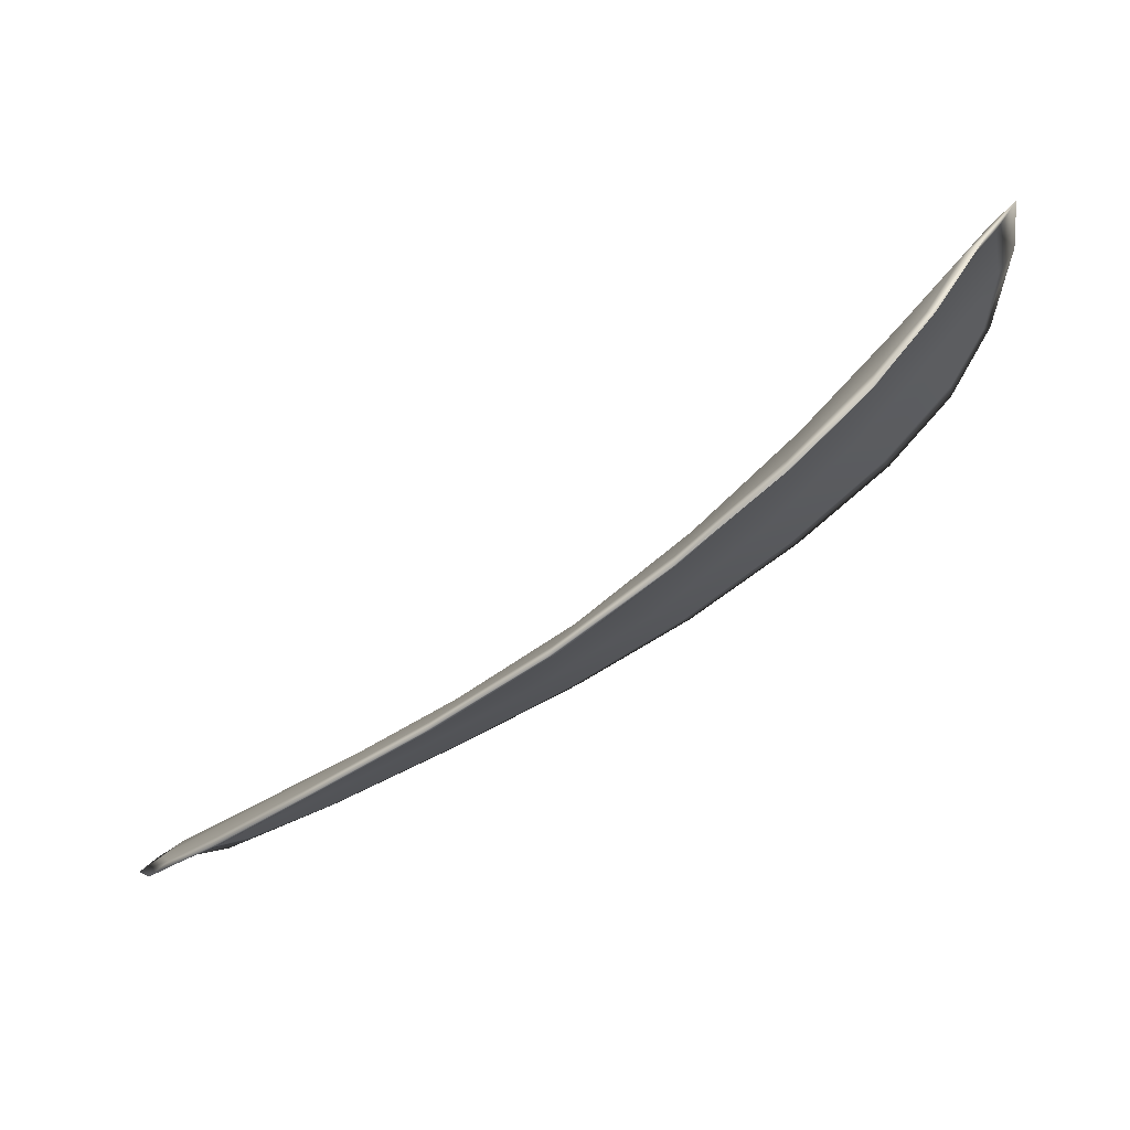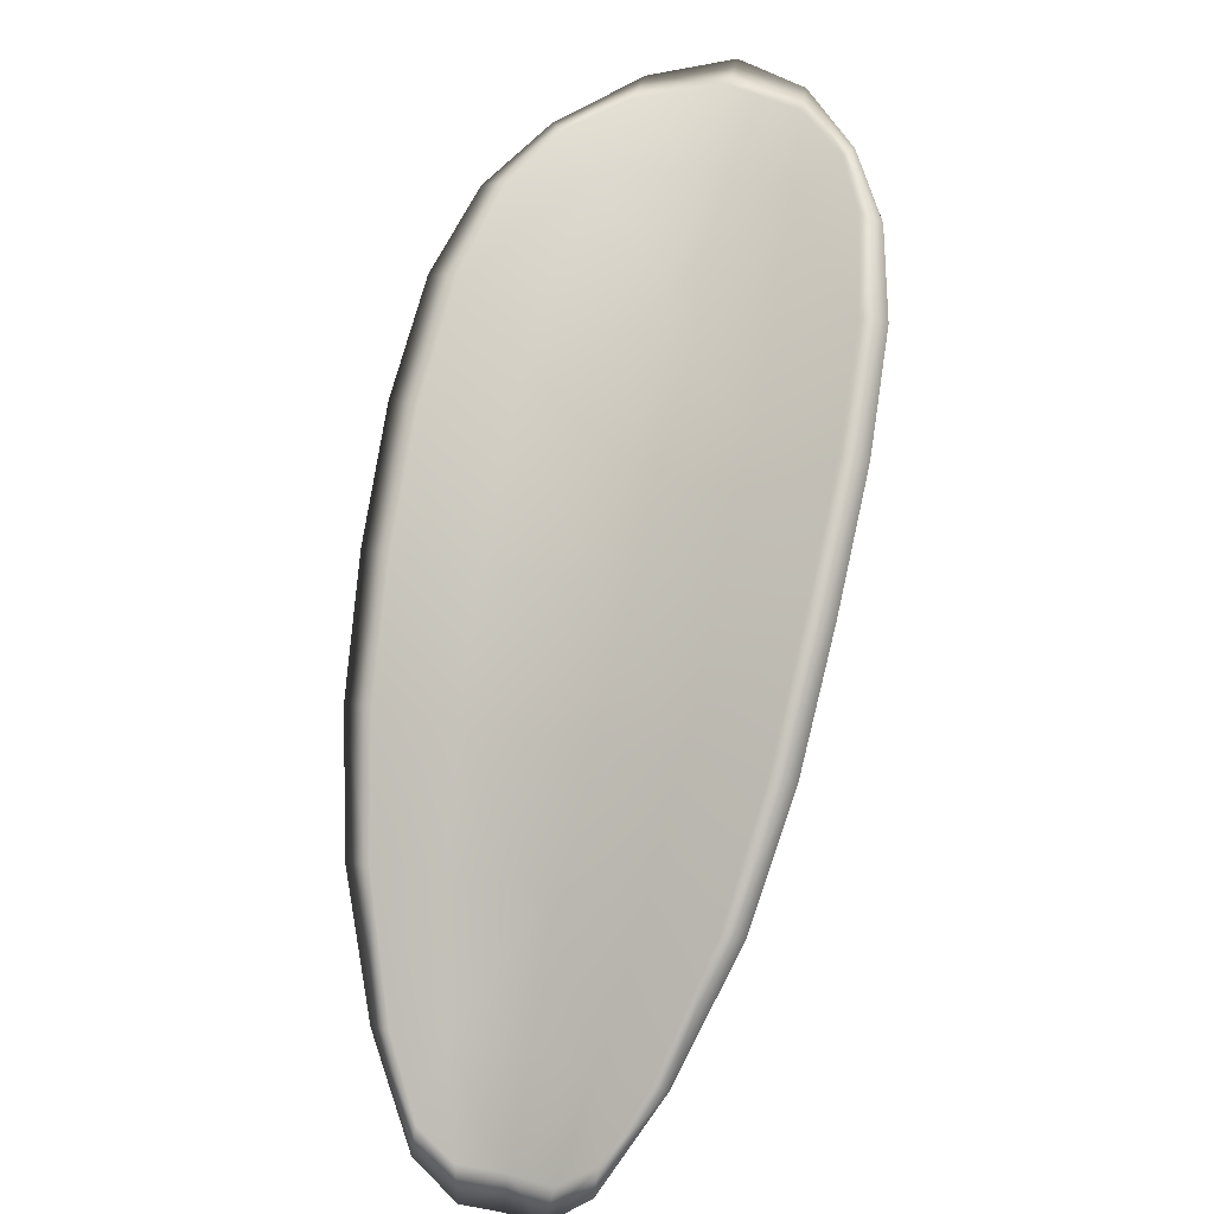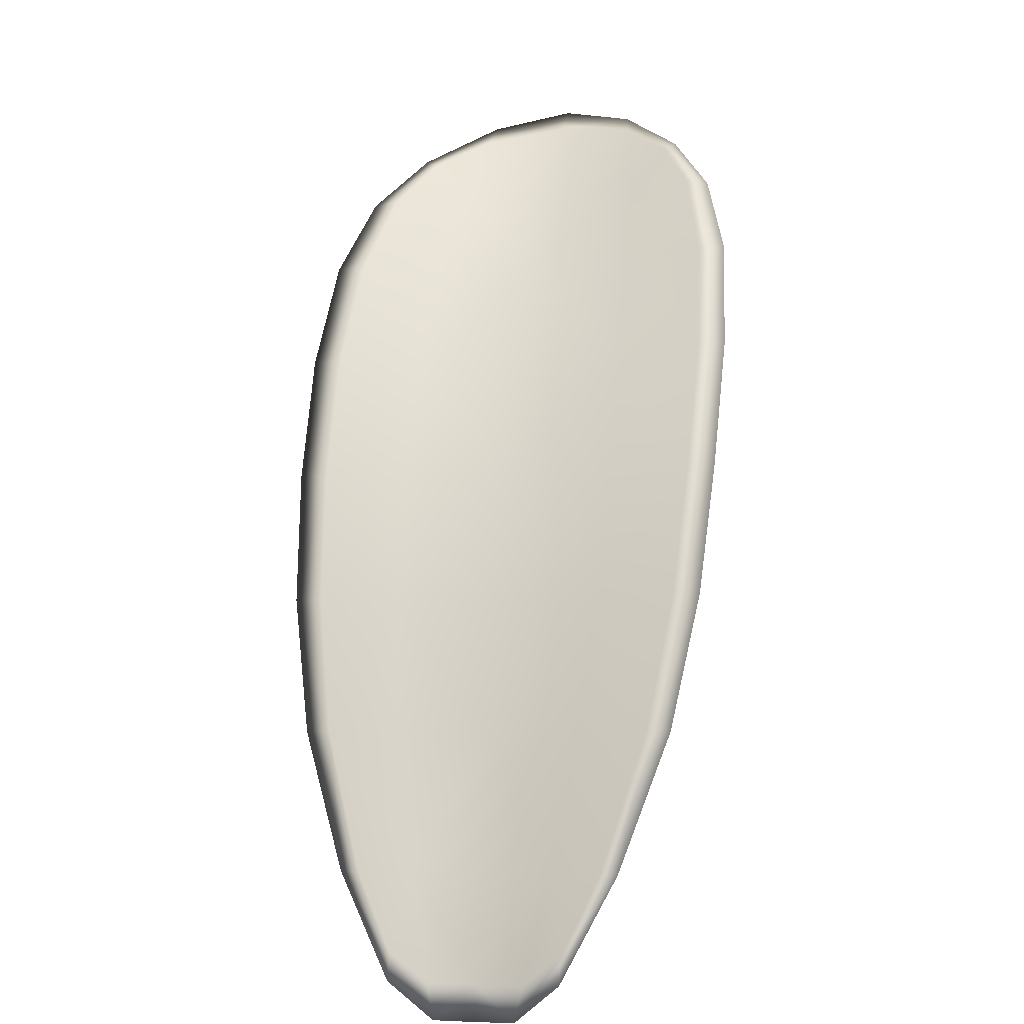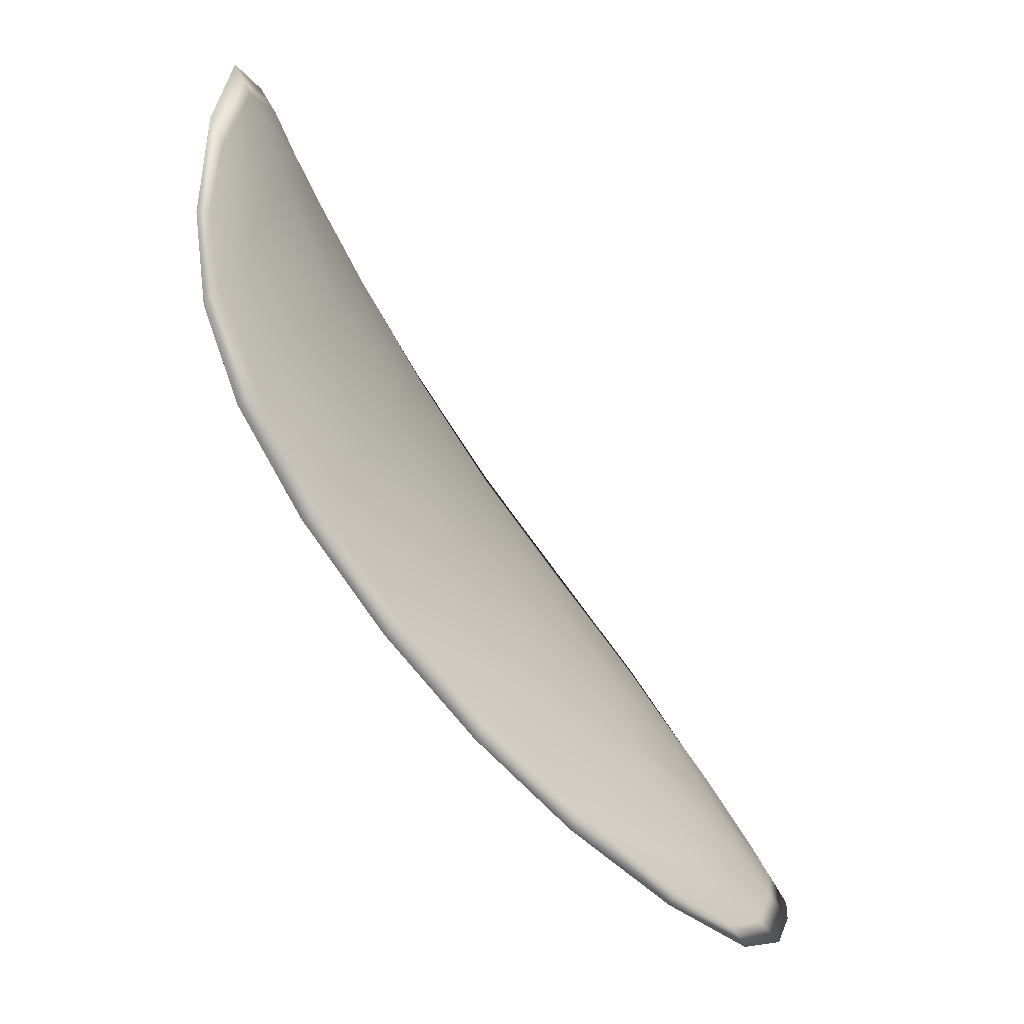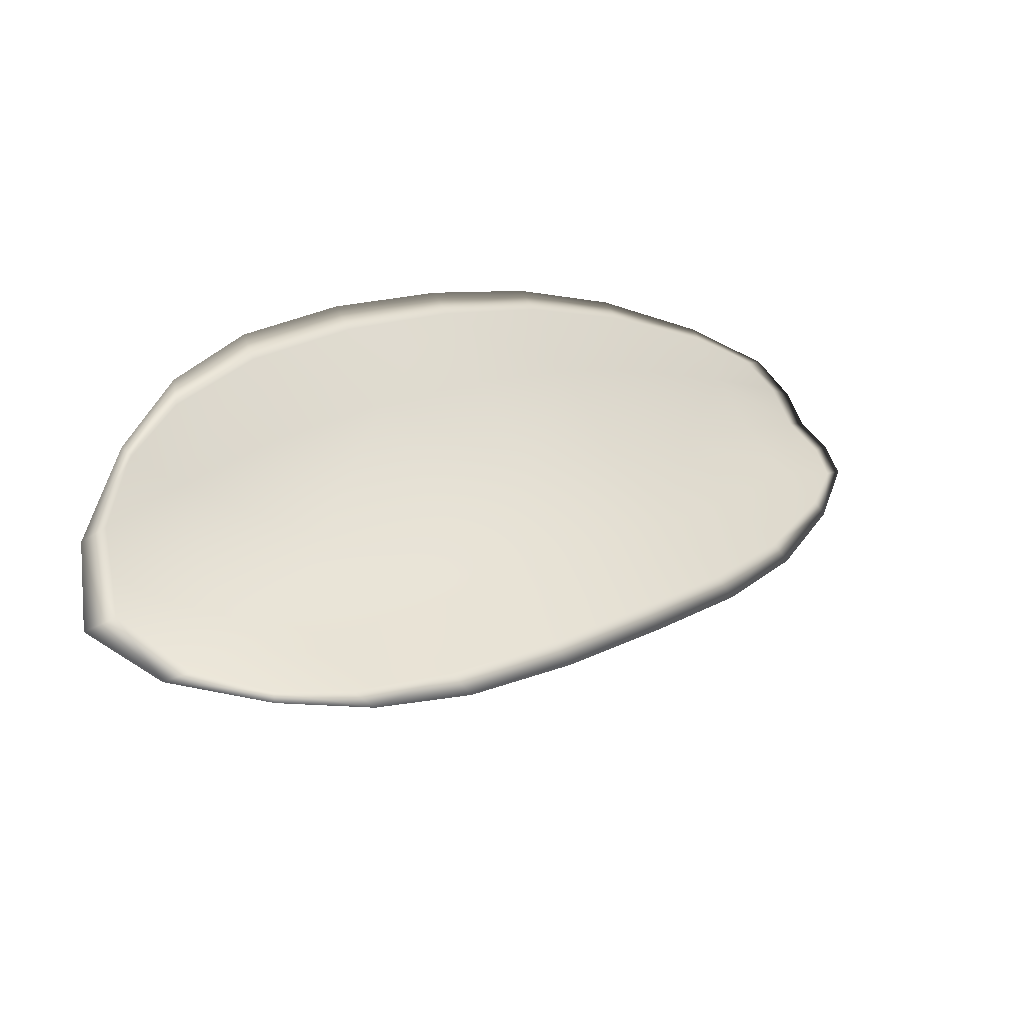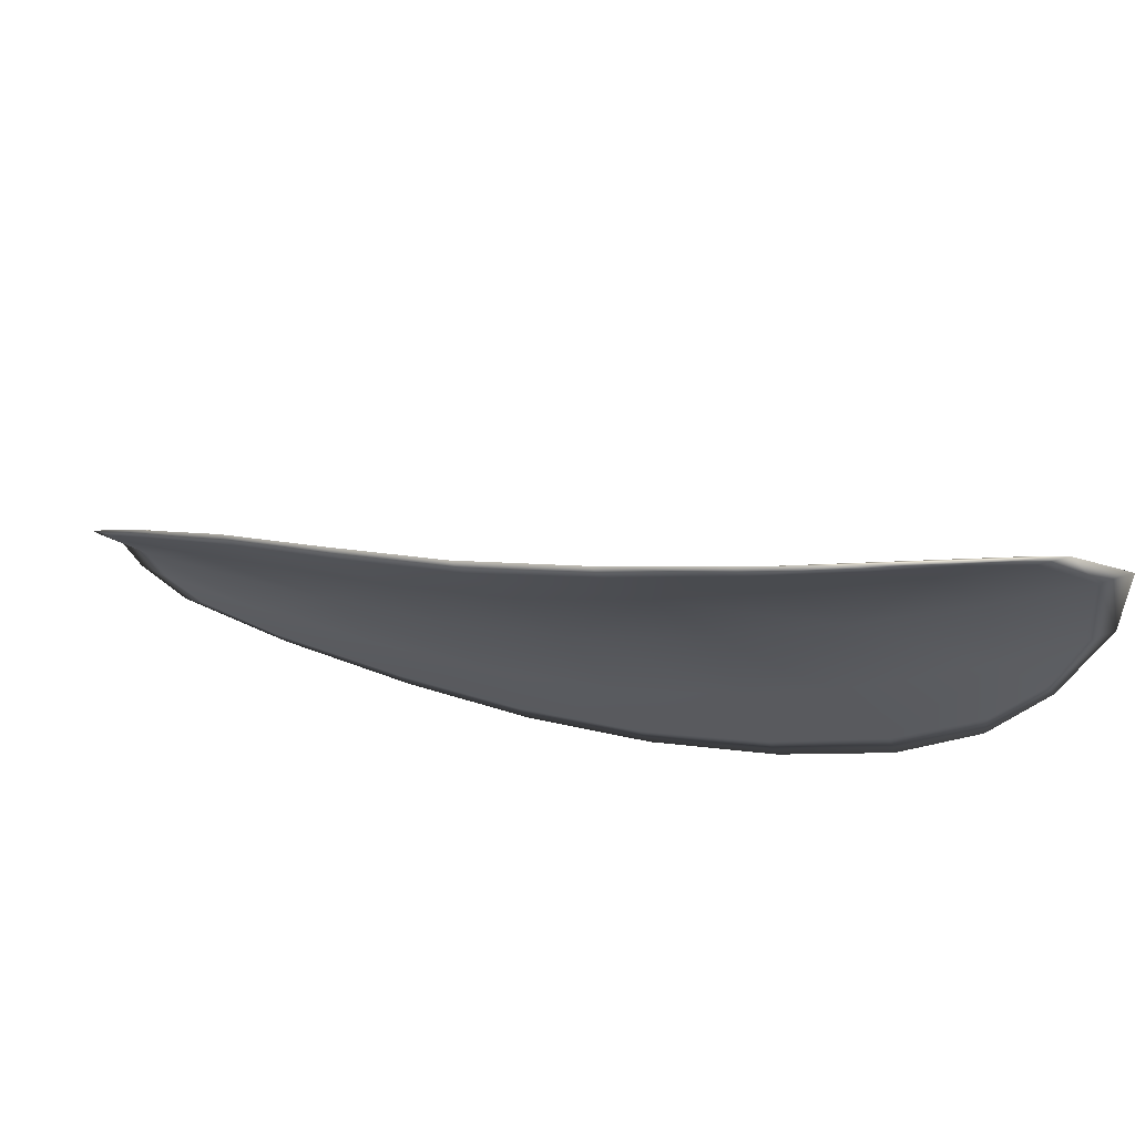
<metadata>
{"format":"obj","ext":"obj","renderer":"f3d","projection":"perspective","resolution":1024,"background":"white","views":[{"elev":76.7,"azim":115.6,"up":"+Z"},{"elev":52.8,"azim":131.4,"up":"+Y"},{"elev":35.8,"azim":124.6,"up":"+Y"},{"elev":-46.6,"azim":-85.3,"up":"+Z"},{"elev":57.5,"azim":-9.4,"up":"+Y"},{"elev":66.5,"azim":162.3,"up":"+Z"}]}
</metadata>
<code>
v -2.424 0.6685 -1.082
v -2.424 0.6679 -1.08
v -2.422 0.6671 -1.081
v -2.422 0.6677 -1.083
v -2.423 0.6684 -1.085
v -2.424 0.669 -1.083
v -2.425 0.6691 -1.082
v -2.426 0.6689 -1.081
v -2.426 0.6684 -1.079
v -2.423 0.6677 -1.078
v -2.422 0.6677 -1.077
v -2.42 0.6669 -1.077
v -2.421 0.6669 -1.079
v -2.425 0.6682 -1.077
v -2.423 0.668 -1.077
v -2.414 0.6629 -1.083
v -2.413 0.6627 -1.081
v -2.411 0.661 -1.083
v -2.412 0.6611 -1.084
v -2.413 0.6614 -1.086
v -2.415 0.6631 -1.085
v -2.417 0.6647 -1.083
v -2.416 0.6644 -1.081
v -2.415 0.6643 -1.08
v -2.415 0.6637 -1.087
v -2.413 0.6619 -1.088
v -2.414 0.6623 -1.089
v -2.416 0.6642 -1.088
v -2.418 0.6658 -1.087
v -2.418 0.6653 -1.086
v -2.42 0.6667 -1.084
v -2.419 0.666 -1.082
v -2.421 0.6673 -1.086
v -2.418 0.6658 -1.08
v -2.417 0.6658 -1.078
v -2.41 0.6594 -1.086
v -2.409 0.6594 -1.085
v -2.408 0.6584 -1.086
v -2.409 0.6581 -1.087
v -2.409 0.6581 -1.088
v -2.411 0.6595 -1.087
v -2.411 0.6599 -1.088
v -2.409 0.6584 -1.089
v -2.41 0.6591 -1.089
v -2.411 0.6603 -1.09
v -2.425 0.6683 -1.082
v -2.424 0.6677 -1.08
v -2.426 0.6683 -1.079
v -2.426 0.6687 -1.081
v -2.425 0.669 -1.082
v -2.424 0.6688 -1.083
v -2.423 0.6682 -1.085
v -2.422 0.6675 -1.083
v -2.422 0.6669 -1.081
v -2.423 0.6675 -1.078
v -2.422 0.6675 -1.077
v -2.423 0.6679 -1.077
v -2.425 0.6681 -1.077
v -2.421 0.6667 -1.079
v -2.42 0.6668 -1.077
v -2.414 0.6627 -1.083
v -2.413 0.6626 -1.081
v -2.415 0.6642 -1.08
v -2.416 0.6643 -1.081
v -2.417 0.6645 -1.083
v -2.415 0.663 -1.085
v -2.413 0.6612 -1.086
v -2.412 0.661 -1.084
v -2.411 0.6609 -1.083
v -2.416 0.6635 -1.087
v -2.418 0.6651 -1.086
v -2.418 0.6657 -1.087
v -2.416 0.664 -1.088
v -2.414 0.6622 -1.089
v -2.413 0.6617 -1.088
v -2.42 0.6665 -1.084
v -2.419 0.6658 -1.082
v -2.421 0.6671 -1.086
v -2.418 0.6656 -1.08
v -2.417 0.6656 -1.078
v -2.41 0.6592 -1.086
v -2.409 0.6592 -1.085
v -2.411 0.6594 -1.087
v -2.409 0.658 -1.088
v -2.409 0.6579 -1.087
v -2.409 0.6583 -1.086
v -2.411 0.6598 -1.088
v -2.411 0.6602 -1.09
v -2.41 0.659 -1.089
v -2.409 0.6583 -1.089
v -2.409 0.6593 -1.084
v -2.408 0.658 -1.086
v -2.411 0.6609 -1.082
v -2.409 0.6583 -1.086
v -2.409 0.6579 -1.089
v -2.41 0.6587 -1.09
v -2.409 0.6576 -1.088
v -2.41 0.659 -1.089
v -2.424 0.6691 -1.084
v -2.425 0.6692 -1.082
v -2.423 0.6685 -1.085
v -2.425 0.669 -1.082
v -2.425 0.6683 -1.077
v -2.423 0.6681 -1.077
v -2.427 0.6685 -1.079
v -2.423 0.6679 -1.077
v -2.421 0.6676 -1.076
v -2.419 0.6668 -1.077
v -2.408 0.6576 -1.088
v -2.411 0.6604 -1.09
v -2.414 0.6624 -1.09
v -2.426 0.6689 -1.08
v -2.421 0.6674 -1.087
v -2.418 0.6659 -1.088
v -2.417 0.6657 -1.078
v -2.415 0.6642 -1.079
v -2.413 0.6626 -1.081
v -2.416 0.6643 -1.089
f 1 2 3
f 1 3 4
f 1 4 5
f 1 5 6
f 1 6 7
f 1 7 8
f 1 8 9
f 1 9 2
f 10 11 12
f 10 12 13
f 10 13 3
f 10 3 2
f 10 2 9
f 10 9 14
f 10 14 15
f 10 15 11
f 16 17 18
f 16 18 19
f 16 19 20
f 16 20 21
f 16 21 22
f 16 22 23
f 16 23 24
f 16 24 17
f 25 21 20
f 25 20 26
f 25 26 27
f 25 27 28
f 25 28 29
f 25 29 30
f 25 30 22
f 25 22 21
f 31 32 22
f 31 22 30
f 31 30 29
f 31 29 33
f 31 33 5
f 31 5 4
f 31 4 3
f 31 3 32
f 34 35 24
f 34 24 23
f 34 23 22
f 34 22 32
f 34 32 3
f 34 3 13
f 34 13 12
f 34 12 35
f 36 37 38
f 36 38 39
f 36 39 40
f 36 40 41
f 36 41 20
f 36 20 19
f 36 19 18
f 36 18 37
f 42 41 40
f 42 40 43
f 42 43 44
f 42 44 45
f 42 45 27
f 42 27 26
f 42 26 20
f 42 20 41
f 46 47 48
f 46 48 49
f 46 49 50
f 46 50 51
f 46 51 52
f 46 52 53
f 46 53 54
f 46 54 47
f 55 56 57
f 55 57 58
f 55 58 48
f 55 48 47
f 55 47 54
f 55 54 59
f 55 59 60
f 55 60 56
f 61 62 63
f 61 63 64
f 61 64 65
f 61 65 66
f 61 66 67
f 61 67 68
f 61 68 69
f 61 69 62
f 70 66 65
f 70 65 71
f 70 71 72
f 70 72 73
f 70 73 74
f 70 74 75
f 70 75 67
f 70 67 66
f 76 77 54
f 76 54 53
f 76 53 52
f 76 52 78
f 76 78 72
f 76 72 71
f 76 71 65
f 76 65 77
f 79 80 60
f 79 60 59
f 79 59 54
f 79 54 77
f 79 77 65
f 79 65 64
f 79 64 63
f 79 63 80
f 81 82 69
f 81 69 68
f 81 68 67
f 81 67 83
f 81 83 84
f 81 84 85
f 81 85 86
f 81 86 82
f 87 83 67
f 87 67 75
f 87 75 74
f 87 74 88
f 87 88 89
f 87 89 90
f 87 90 84
f 87 84 83
f 91 92 38
f 91 38 37
f 91 37 18
f 91 18 93
f 91 93 69
f 91 69 82
f 91 82 94
f 91 94 92
f 95 96 44
f 95 44 43
f 95 43 40
f 95 40 97
f 95 97 84
f 95 84 90
f 95 90 98
f 95 98 96
f 99 100 7
f 99 7 6
f 99 6 5
f 99 5 101
f 99 101 52
f 99 52 51
f 99 51 102
f 99 102 100
f 103 104 15
f 103 15 14
f 103 14 9
f 103 9 105
f 103 105 48
f 103 48 58
f 103 58 106
f 103 106 104
f 107 108 12
f 107 12 11
f 107 11 15
f 107 15 104
f 107 104 106
f 107 106 56
f 107 56 60
f 107 60 108
f 109 97 40
f 109 40 39
f 109 39 38
f 109 38 92
f 109 92 94
f 109 94 85
f 109 85 84
f 109 84 97
f 110 111 27
f 110 27 45
f 110 45 44
f 110 44 96
f 110 96 98
f 110 98 88
f 110 88 74
f 110 74 111
f 112 105 9
f 112 9 8
f 112 8 7
f 112 7 100
f 112 100 102
f 112 102 49
f 112 49 48
f 112 48 105
f 113 101 5
f 113 5 33
f 113 33 29
f 113 29 114
f 113 114 72
f 113 72 78
f 113 78 52
f 113 52 101
f 115 116 24
f 115 24 35
f 115 35 12
f 115 12 108
f 115 108 60
f 115 60 80
f 115 80 63
f 115 63 116
f 117 93 18
f 117 18 17
f 117 17 24
f 117 24 116
f 117 116 63
f 117 63 62
f 117 62 69
f 117 69 93
f 118 114 29
f 118 29 28
f 118 28 27
f 118 27 111
f 118 111 74
f 118 74 73
f 118 73 72
f 118 72 114

</code>
